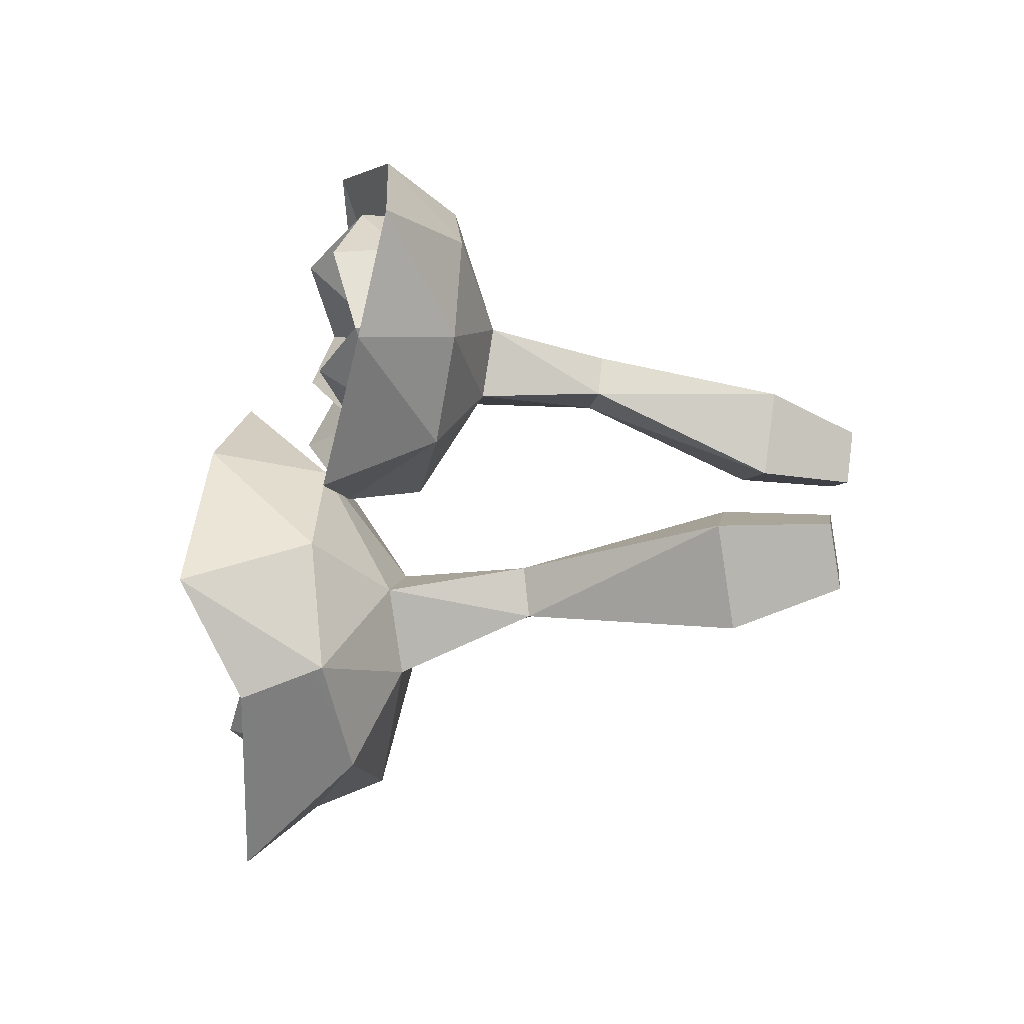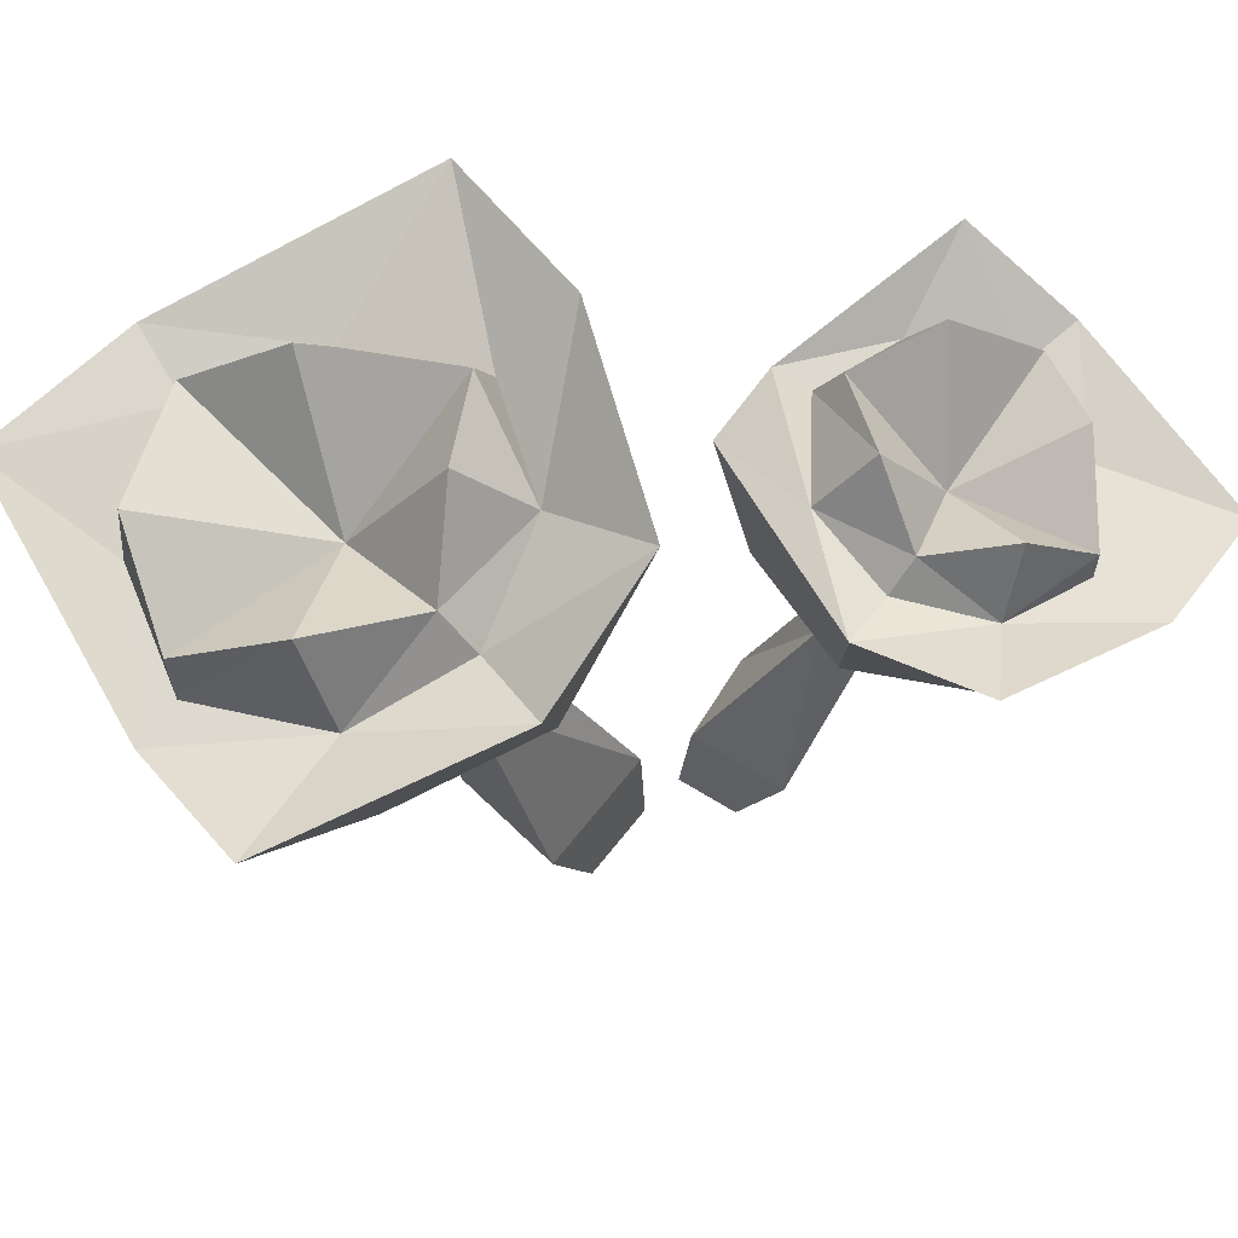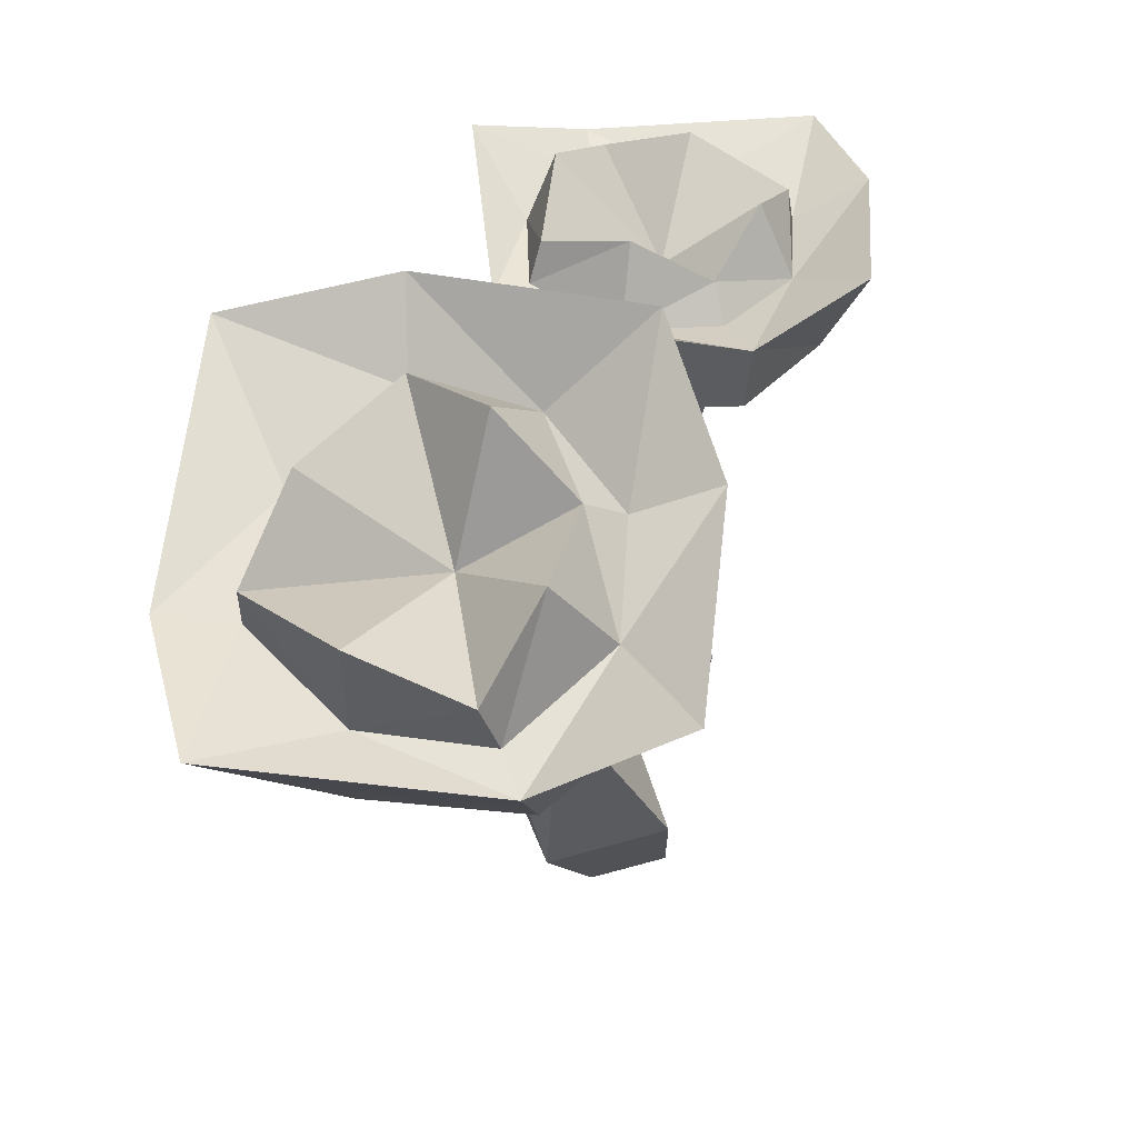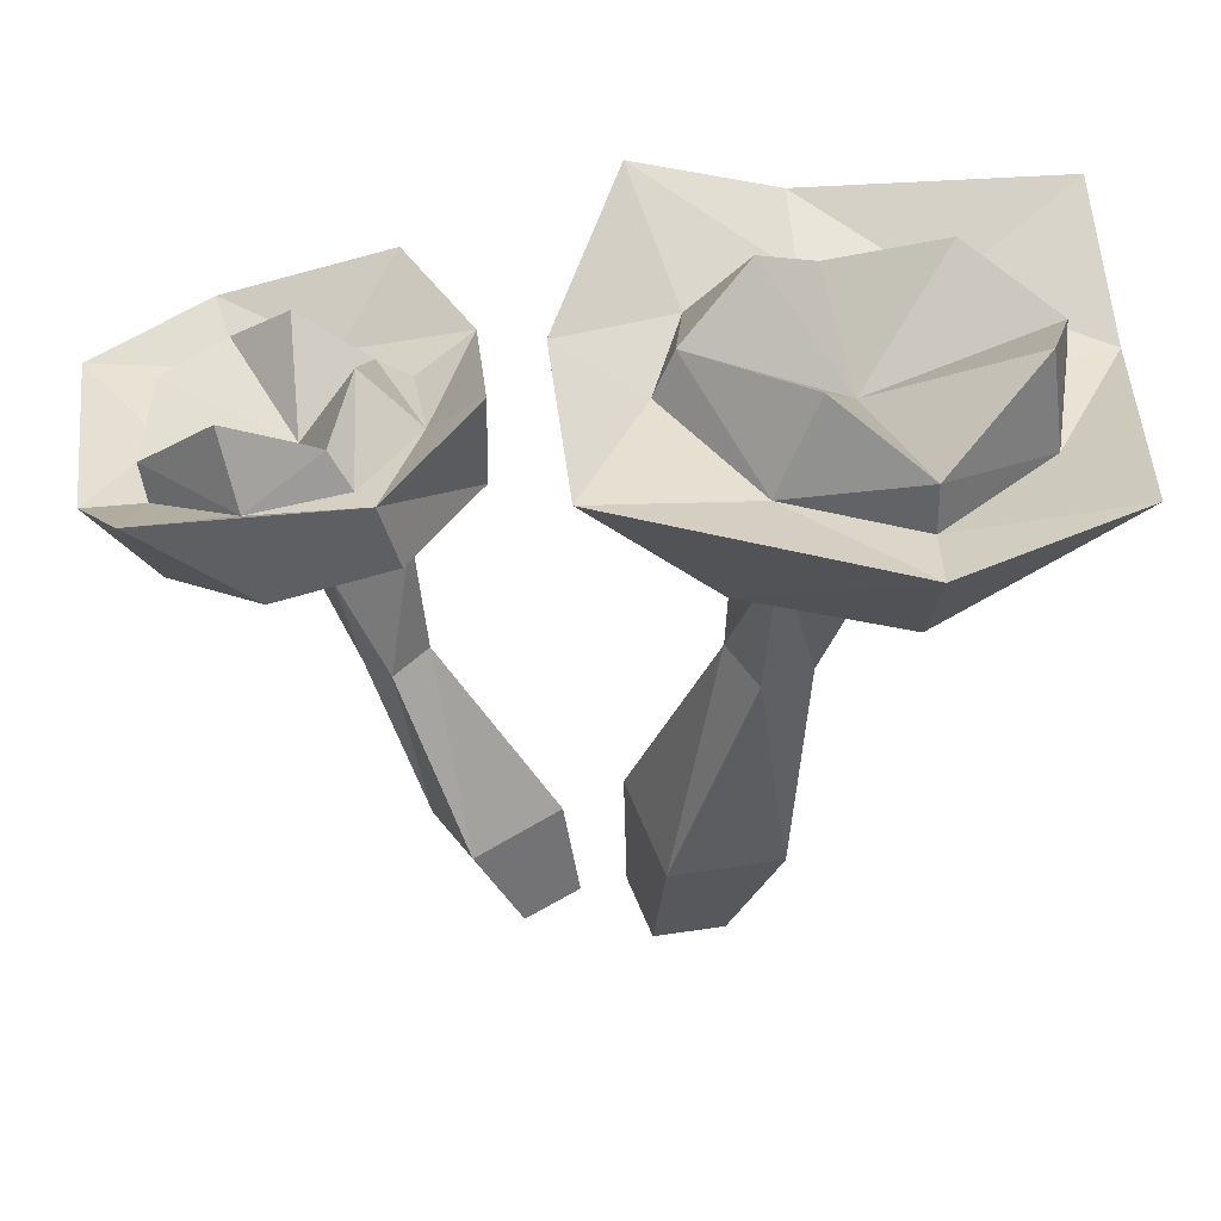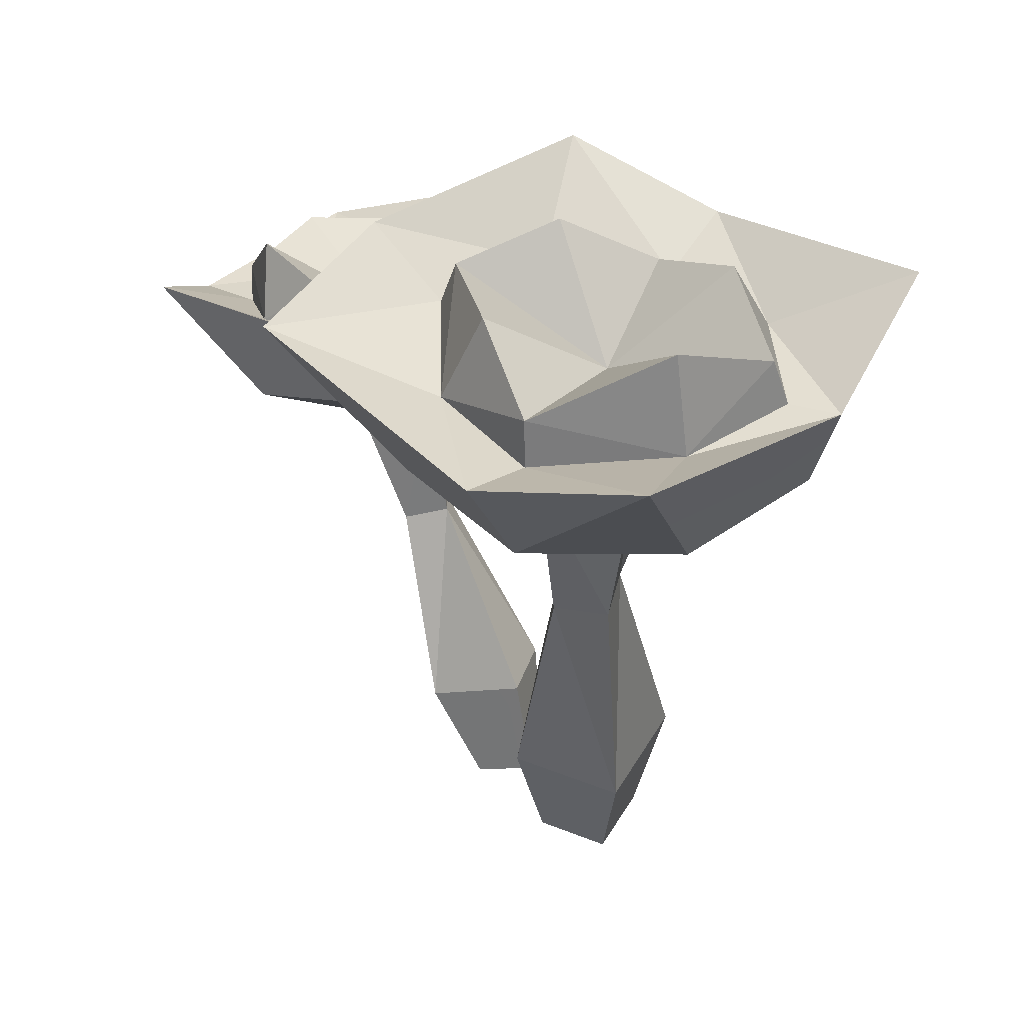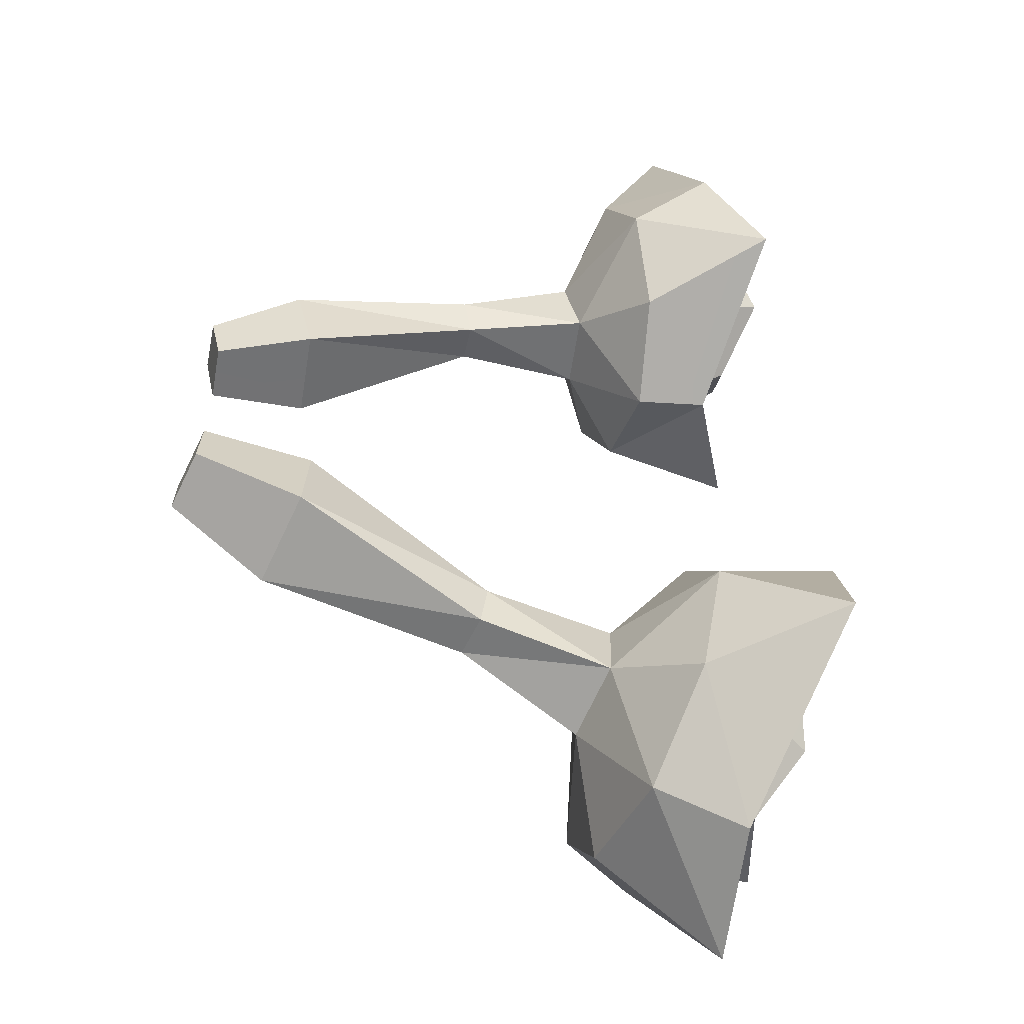
<metadata>
{"format":"obj","ext":"obj","renderer":"f3d","projection":"perspective","resolution":1024,"background":"white","views":[{"elev":75.2,"azim":-95.3,"up":"+Z"},{"elev":72.3,"azim":-72.5,"up":"+Y"},{"elev":55.5,"azim":-129.5,"up":"+Y"},{"elev":36.9,"azim":138.2,"up":"+Y"},{"elev":31.6,"azim":-179.7,"up":"+Y"},{"elev":-42.8,"azim":66.4,"up":"+Z"}]}
</metadata>
<code>
o SM_Env_Flower_02
v -2.389 16.14 2.033
v -0.724 9.849 0.1952
v 5.229 14.7 -2.891
v 3.923 9.128 -3.801
v -6.38 7.065 -14.36
v -4.673 12.65 -19.52
v -0.1702 7.105 -14.38
v 1.485 11.07 -16.61
v 9.058 13.13 -8.451
v 3.928 7.981 -9.851
v -11.03 7.799 -10.36
v -11.03 8.933 -4.318
v -11.88 11.38 -11.76
v -14.99 14.7 -7.003
v -6.924 9.811 0.1977
v -8.022 13.77 0.1064
v 2.536 11.21 -10.25
v -0.5192 10.67 -14.35
v -6.21 11.06 -14.22
v -10.02 11.4 -11.04
v -9.657 11.92 -5.821
v -6.126 12.37 -2.508
v -1.226 12.67 -2.13
v 2.657 12.39 -4.887
v -0.5078 12.55 -14.36
v 0.9837 14.74 -10.81
v -5.782 14.99 -13.98
v -9.397 13.36 -11.44
v -8.143 15.21 -7.588
v -5.578 13.72 -3.996
v -1.804 15.77 -4.788
v 2.069 14.19 -5.353
v -3.577 11.1 -7.844
v -4.516 5.341 -8.872
v -1.034 5.603 -7.231
v -6.409 6.155 -5.303
v -2.494 6.401 -3.685
v -4.418 -11.05 -4.767
v -0.2326 -10.69 -2.806
v -4.008 -15.9 -2.118
v -1.366 -15.66 -0.8872
v -6.694 -10.16 -0.4505
v -5.444 -15.4 0.6217
v -1.987 -9.813 1.48
v -2.473 -15.15 1.832
v -1.707 -0.8893 -5.856
v -1.994 -0.4124 -3.685
v -4.401 -0.4523 -4.039
v -3.877 -0.9488 -6.283
v -1.505 8.343 13.11
v 0.1661 3.301 12.53
v 3.441 6.153 17.81
v 3.958 2.113 15.3
v 10.71 2.508 5.523
v 14.99 6.671 7.488
v 11.62 1.534 10.22
v 13.61 4.374 12.15
v 8.334 4.495 19.52
v 8.68 1.411 14.16
v 6.913 3.705 2.759
v 2.195 4.398 3.89
v 7.882 6.629 2.82
v 3.722 9.54 1.973
v -0.734 4.274 7.843
v -0.8187 7.496 7.995
v 8.794 4.128 13.87
v 11.55 4.324 10.85
v 10.63 5.54 6.671
v 7.592 6.329 4.33
v 3.569 6.515 5.466
v 1.91 5.618 12.53
v 1.495 6.19 8.707
v 4.625 4.852 15.01
v 11.56 5.766 11.33
v 9.008 7.103 13.5
v 10.5 8.479 8.013
v 7.993 7.74 5.234
v 5.171 8.841 7.183
v 2.738 7.178 9.249
v 3.904 8.17 12.5
v 4.905 6.345 14.95
v 6.029 4.956 9.563
v 6.69 0.7207 7.268
v 5.914 0.3105 10.19
v 3.631 1.546 6.544
v 2.936 1.054 9.786
v 2.563 -12.45 7.334
v 0.8968 -16.14 5.504
v 3.487 -11.99 3.812
v 1.475 -15.87 3.275
v -0.2114 -11.07 2.922
v -0.8716 -15.32 2.703
v -1.036 -11.62 6.831
v -1.386 -15.65 5.176
v 4.738 -4.604 8.25
v 3.002 -4.255 8.457
v 2.93 -3.886 6.581
v 4.757 -4.286 6.538
f 1 2 3
f 3 2 4
f 5 6 7
f 7 6 8
f 9 10 8
f 8 10 7
f 11 12 13
f 13 12 14
f 2 1 15
f 15 1 16
f 6 5 13
f 13 5 11
f 14 12 16
f 16 12 15
f 10 9 4
f 4 9 3
f 9 8 17
f 17 8 18
f 8 6 18
f 18 6 19
f 6 13 19
f 19 13 20
f 14 21 13
f 13 21 20
f 16 1 22
f 22 1 23
f 14 16 21
f 21 16 22
f 1 3 23
f 23 3 24
f 3 9 24
f 24 9 17
f 18 25 17
f 17 25 26
f 18 19 25
f 25 19 27
f 20 28 19
f 19 28 27
f 21 29 20
f 20 29 28
f 22 23 30
f 30 23 31
f 22 30 21
f 21 30 29
f 24 32 23
f 23 32 31
f 24 17 32
f 32 17 26
f 26 25 33
f 25 27 33
f 27 28 33
f 28 29 33
f 30 31 33
f 29 30 33
f 31 32 33
f 32 26 33
f 5 7 34
f 10 35 7
f 7 35 34
f 5 34 11
f 11 34 36
f 12 11 36
f 2 15 37
f 12 36 15
f 15 36 37
f 10 4 35
f 2 37 4
f 4 37 35
f 38 39 40
f 40 39 41
f 38 40 42
f 42 40 43
f 42 43 44
f 44 43 45
f 39 44 41
f 41 44 45
f 41 45 40
f 40 45 43
f 46 47 39
f 39 47 44
f 47 48 44
f 44 48 42
f 49 38 48
f 48 38 42
f 49 46 38
f 38 46 39
f 37 47 35
f 35 47 46
f 36 48 37
f 37 48 47
f 36 34 48
f 48 34 49
f 34 35 49
f 49 35 46
f 50 51 52
f 52 51 53
f 54 55 56
f 56 55 57
f 58 59 57
f 57 59 56
f 60 61 62
f 62 61 63
f 64 51 65
f 65 51 50
f 55 54 62
f 62 54 60
f 63 61 65
f 65 61 64
f 59 58 53
f 53 58 52
f 58 57 66
f 66 57 67
f 57 55 67
f 67 55 68
f 55 62 68
f 68 62 69
f 63 70 62
f 62 70 69
f 50 71 65
f 65 71 72
f 63 65 70
f 70 65 72
f 50 52 71
f 71 52 73
f 52 58 73
f 73 58 66
f 67 74 66
f 66 74 75
f 67 68 74
f 74 68 76
f 69 77 68
f 68 77 76
f 70 78 69
f 69 78 77
f 72 71 79
f 79 71 80
f 72 79 70
f 70 79 78
f 73 81 71
f 71 81 80
f 73 66 81
f 81 66 75
f 75 74 82
f 74 76 82
f 76 77 82
f 77 78 82
f 79 80 82
f 78 79 82
f 80 81 82
f 81 75 82
f 54 56 83
f 59 84 56
f 56 84 83
f 54 83 60
f 60 83 85
f 61 60 85
f 51 64 86
f 61 85 64
f 64 85 86
f 59 53 84
f 51 86 53
f 53 86 84
f 87 88 89
f 89 88 90
f 89 90 91
f 91 90 92
f 93 91 94
f 94 91 92
f 87 93 88
f 88 93 94
f 90 88 92
f 92 88 94
f 95 96 87
f 87 96 93
f 96 97 93
f 93 97 91
f 98 89 97
f 97 89 91
f 95 87 98
f 98 87 89
f 86 96 84
f 84 96 95
f 85 97 86
f 86 97 96
f 83 98 85
f 85 98 97
f 84 95 83
f 83 95 98

</code>
